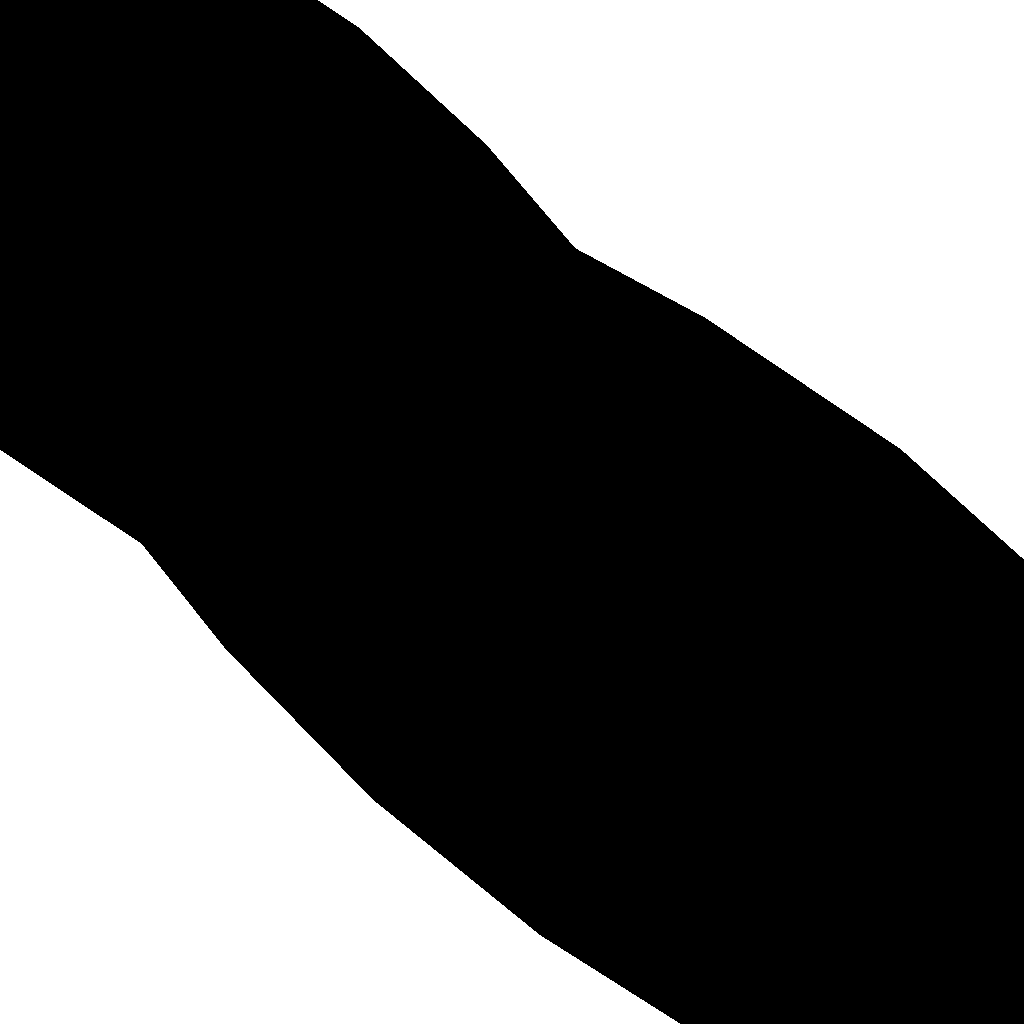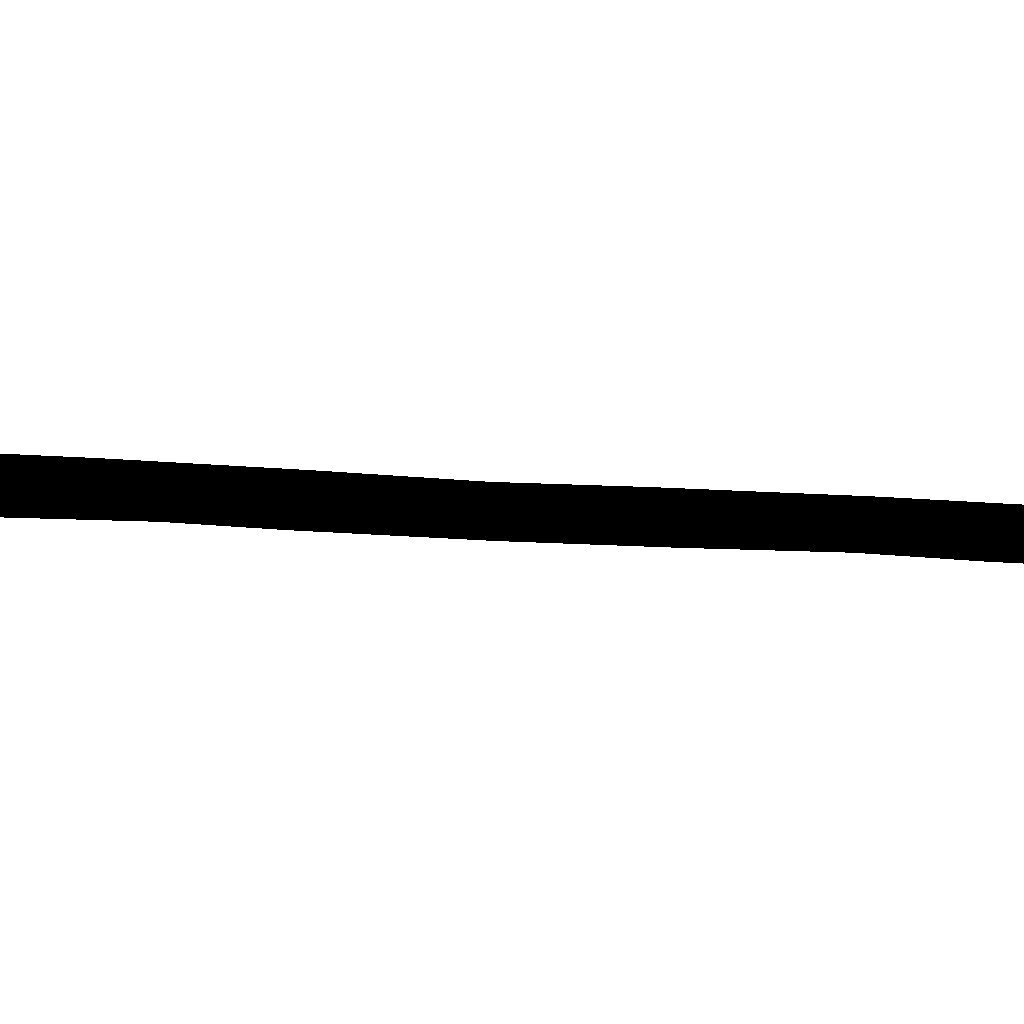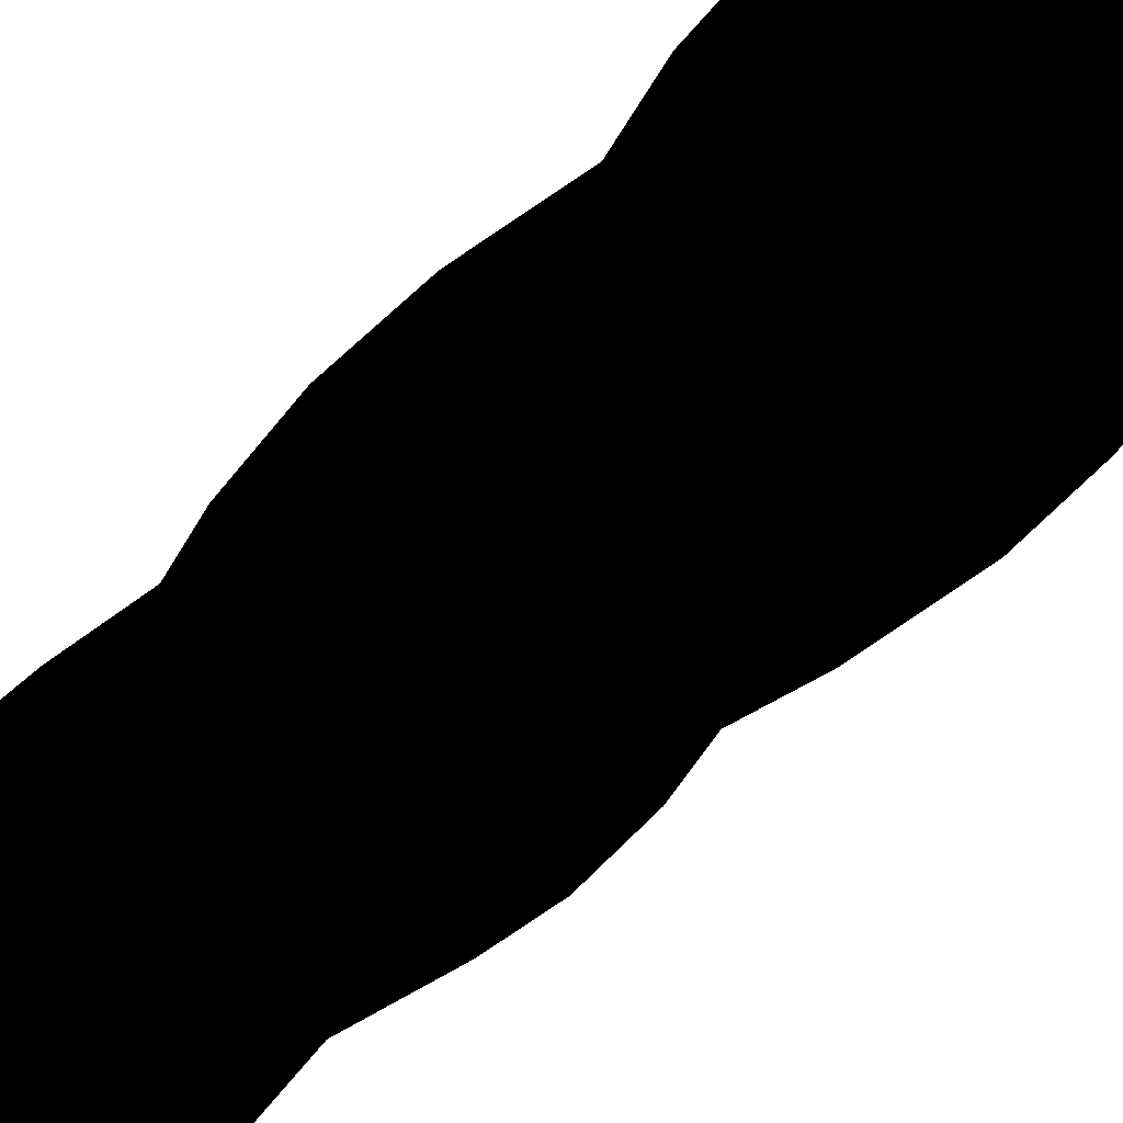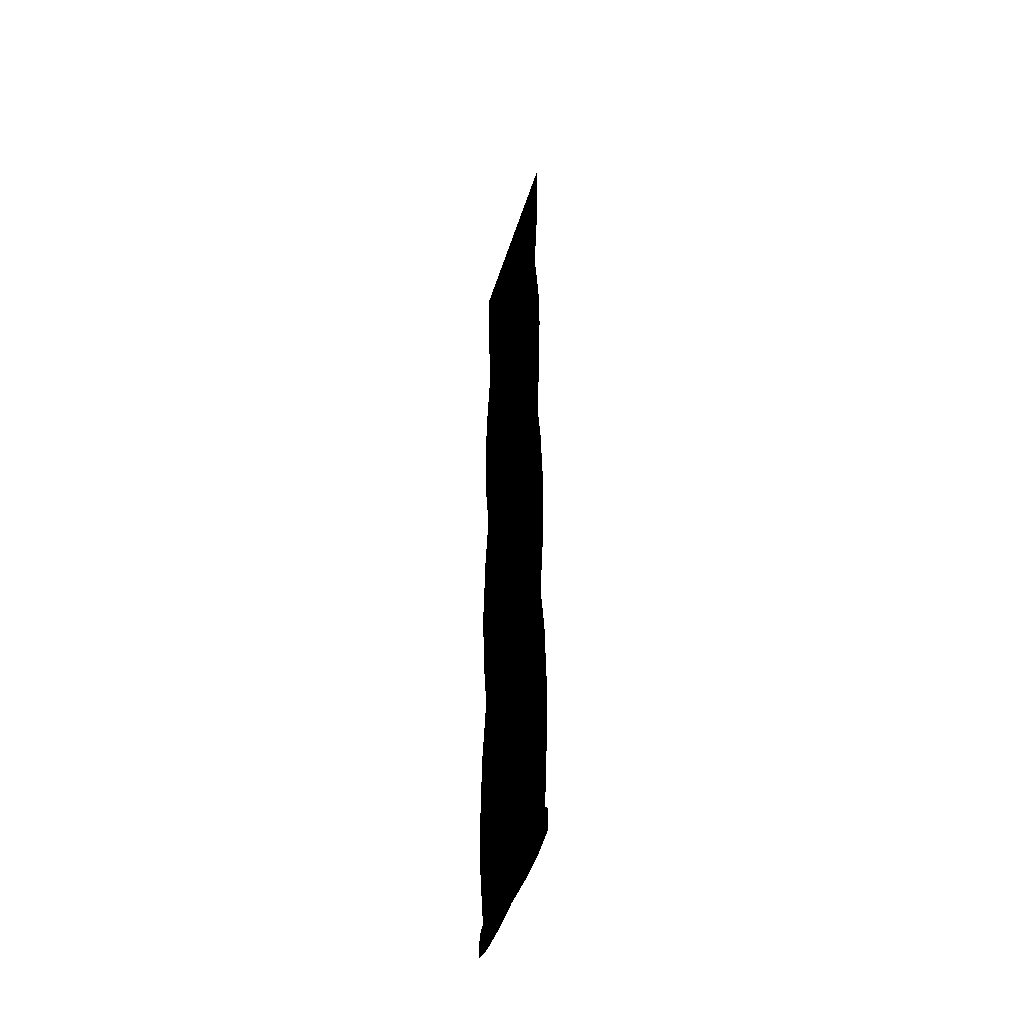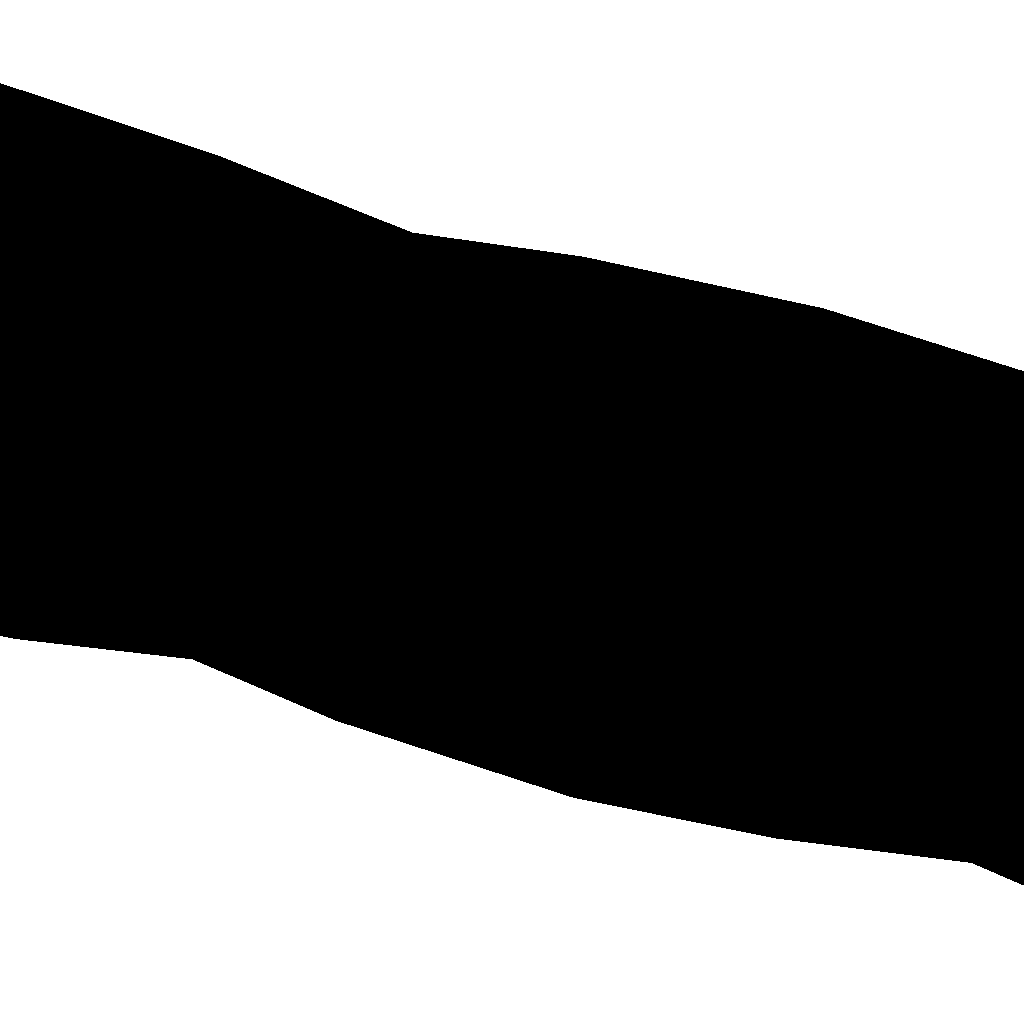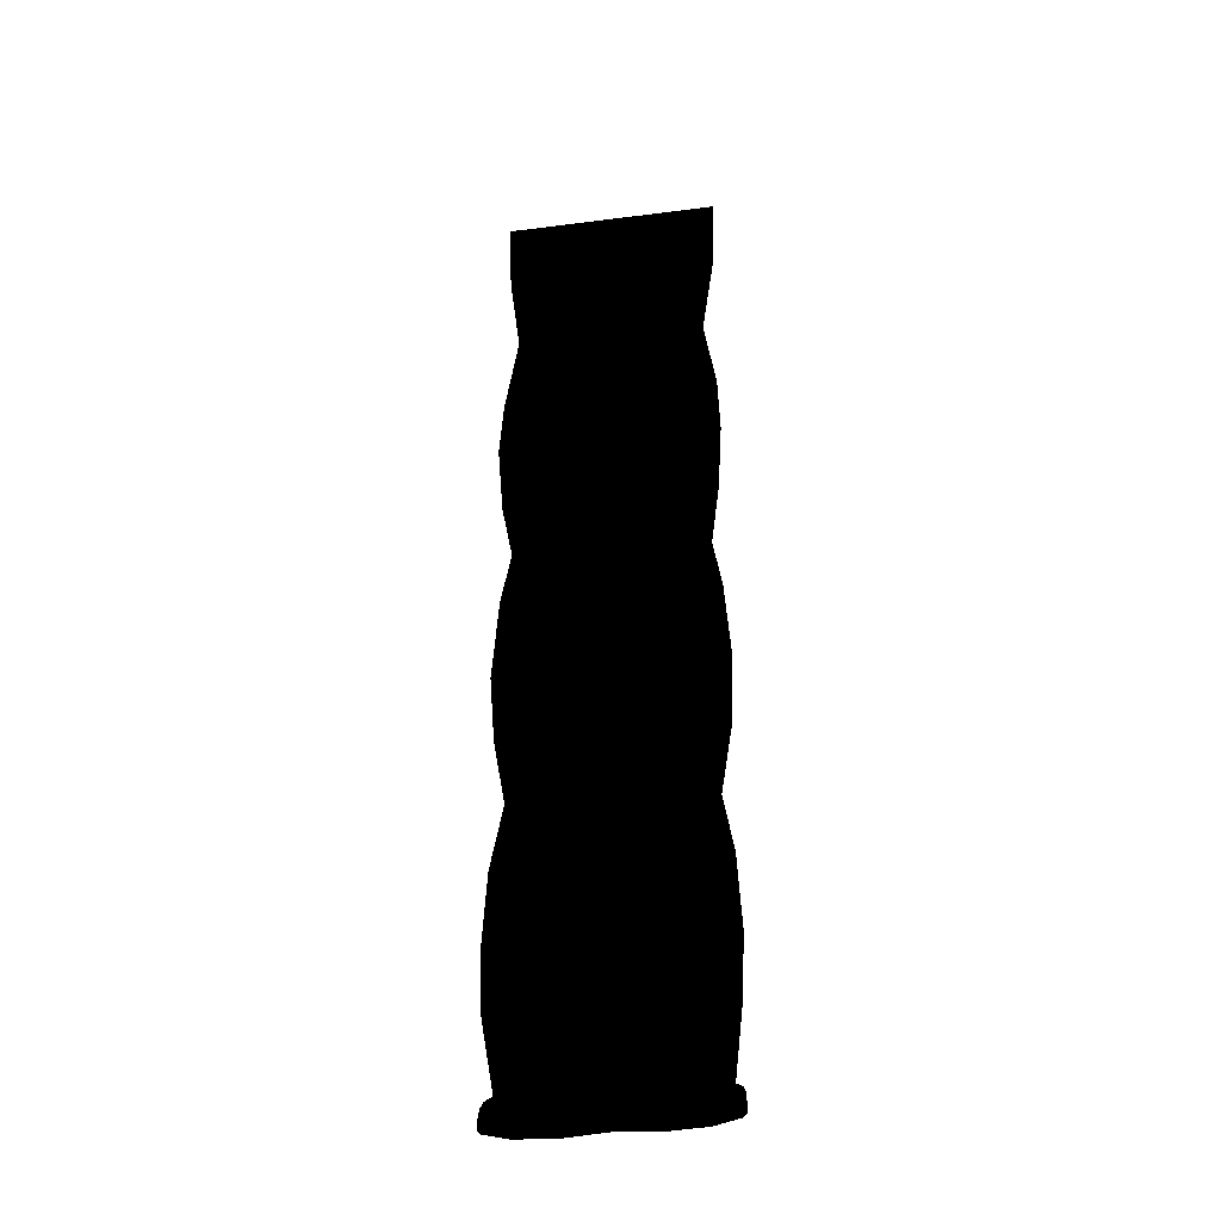
<metadata>
{"format":"obj","ext":"obj","renderer":"f3d","projection":"perspective","resolution":1024,"background":"white","views":[{"elev":46.7,"azim":-41.6,"up":"+Z"},{"elev":-4.4,"azim":-121.6,"up":"+Z"},{"elev":-27.2,"azim":-28.0,"up":"+Z"},{"elev":-45.6,"azim":-106.8,"up":"+Y"},{"elev":-48.6,"azim":-109.9,"up":"+Z"},{"elev":-35.2,"azim":-170.3,"up":"+Y"}]}
</metadata>
<code>
g Lev9_pillarImposter
v 1.036 9.075 1.955e-05
v 1.07 9.851 1.955e-05
v -1.068 9.851 1.955e-05
v -1.047 9.08 1.955e-05
v 0.9308 8.262 1.955e-05
v -0.9213 8.195 1.955e-05
v 1.058 7.459 1.955e-05
v -1.038 7.474 1.955e-05
v -1.06 6.889 1.955e-05
v 1.099 6.889 1.955e-05
v 1.041 6.181 1.955e-05
v -1.02 6.188 1.955e-05
v 0.9338 5.628 1.955e-05
v -0.9392 5.547 1.955e-05
v 1.032 5.115 1.955e-05
v -1.026 5.037 1.955e-05
v 1.094 4.285 1.955e-05
v -1.084 4.285 1.955e-05
v 1.043 3.608 1.955e-05
v -1.06 3.567 1.955e-05
v 0.9288 2.962 1.955e-05
v -0.9492 2.876 1.955e-05
v 1.05 2.321 1.955e-05
v -1.048 2.321 1.955e-05
v -1.089 1.594 1.955e-05
v 1.091 1.594 1.955e-05
v 1.065 0.9964 1.955e-05
v -1.063 0.9964 1.955e-05
v 0.006831 -0.0466 1.955e-05
v 0.9443 0.3086 1.955e-05
v -0.3935 -0.07266 1.955e-05
v 0.3956 -0.07266 1.955e-05
v -0.982 0.2849 1.955e-05
v 0.7923 -0.05462 1.955e-05
v -0.7903 -0.05462 1.955e-05
v 1.065 0.1212 1.955e-05
v 1.033 0.001356 1.955e-05
v 1.068 0.03878 1.955e-05
v 1.051 0.2171 1.955e-05
v 1.017 0.2725 1.955e-05
v -1.063 0.1212 1.955e-05
v -1.031 0.001356 1.955e-05
v -1.066 0.03878 1.955e-05
v -1.064 0.1923 1.955e-05
v -1.043 0.2527 1.955e-05
g Lev9_pillarImposter_0
f 3 2 1
f 1 4 3
f 5 4 1
f 5 6 4
f 5 7 6
f 7 8 6
f 7 9 8
f 9 7 10
f 9 10 11
f 11 12 9
f 11 13 12
f 13 14 12
f 13 15 14
f 15 16 14
f 17 16 15
f 17 18 16
f 17 19 18
f 19 20 18
f 20 19 21
f 21 22 20
f 21 23 22
f 23 24 22
f 23 25 24
f 25 23 26
f 25 26 27
f 27 28 25
f 27 29 28
f 29 27 30
f 31 28 29
f 30 32 29
f 31 33 28
f 30 34 32
f 31 35 33
f 34 30 36
f 36 37 34
f 36 38 37
f 30 39 36
f 30 40 39
f 35 41 33
f 35 42 41
f 42 43 41
f 41 44 33
f 44 45 33

</code>
